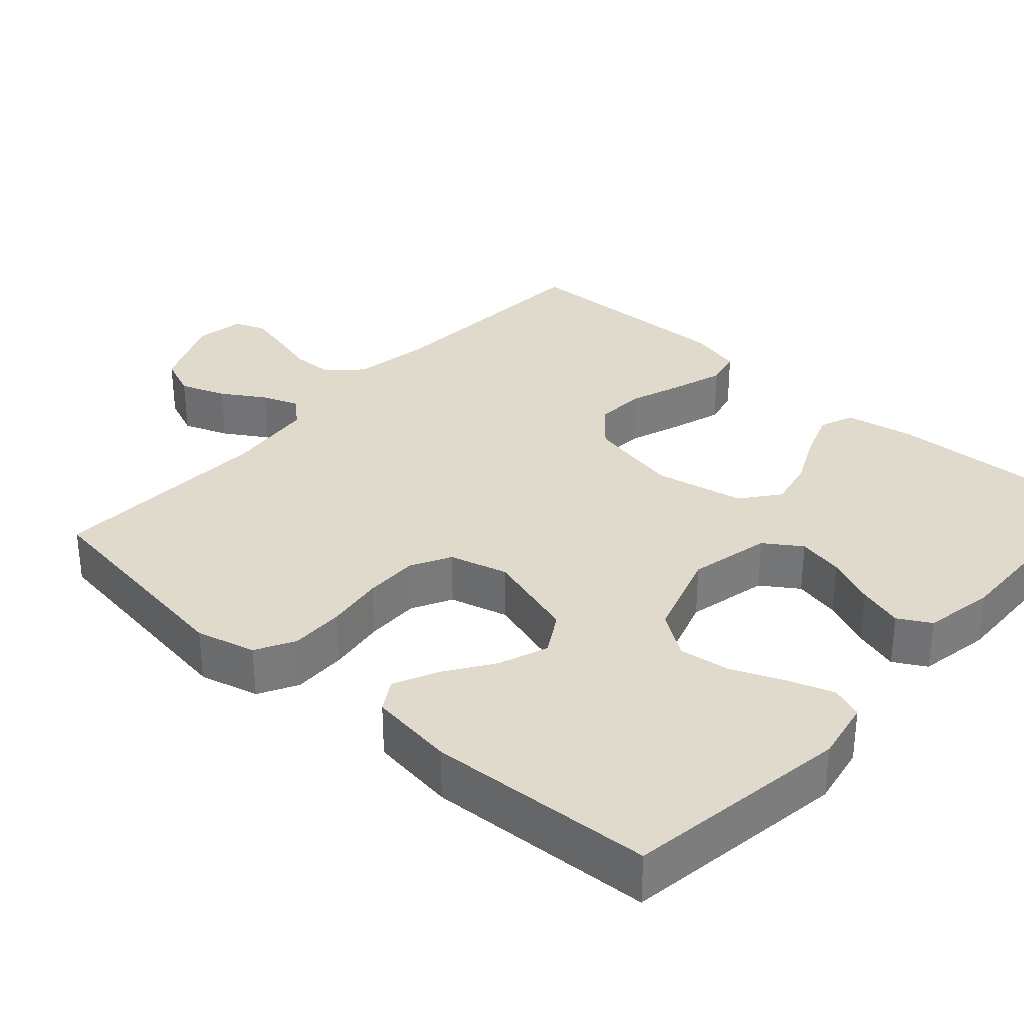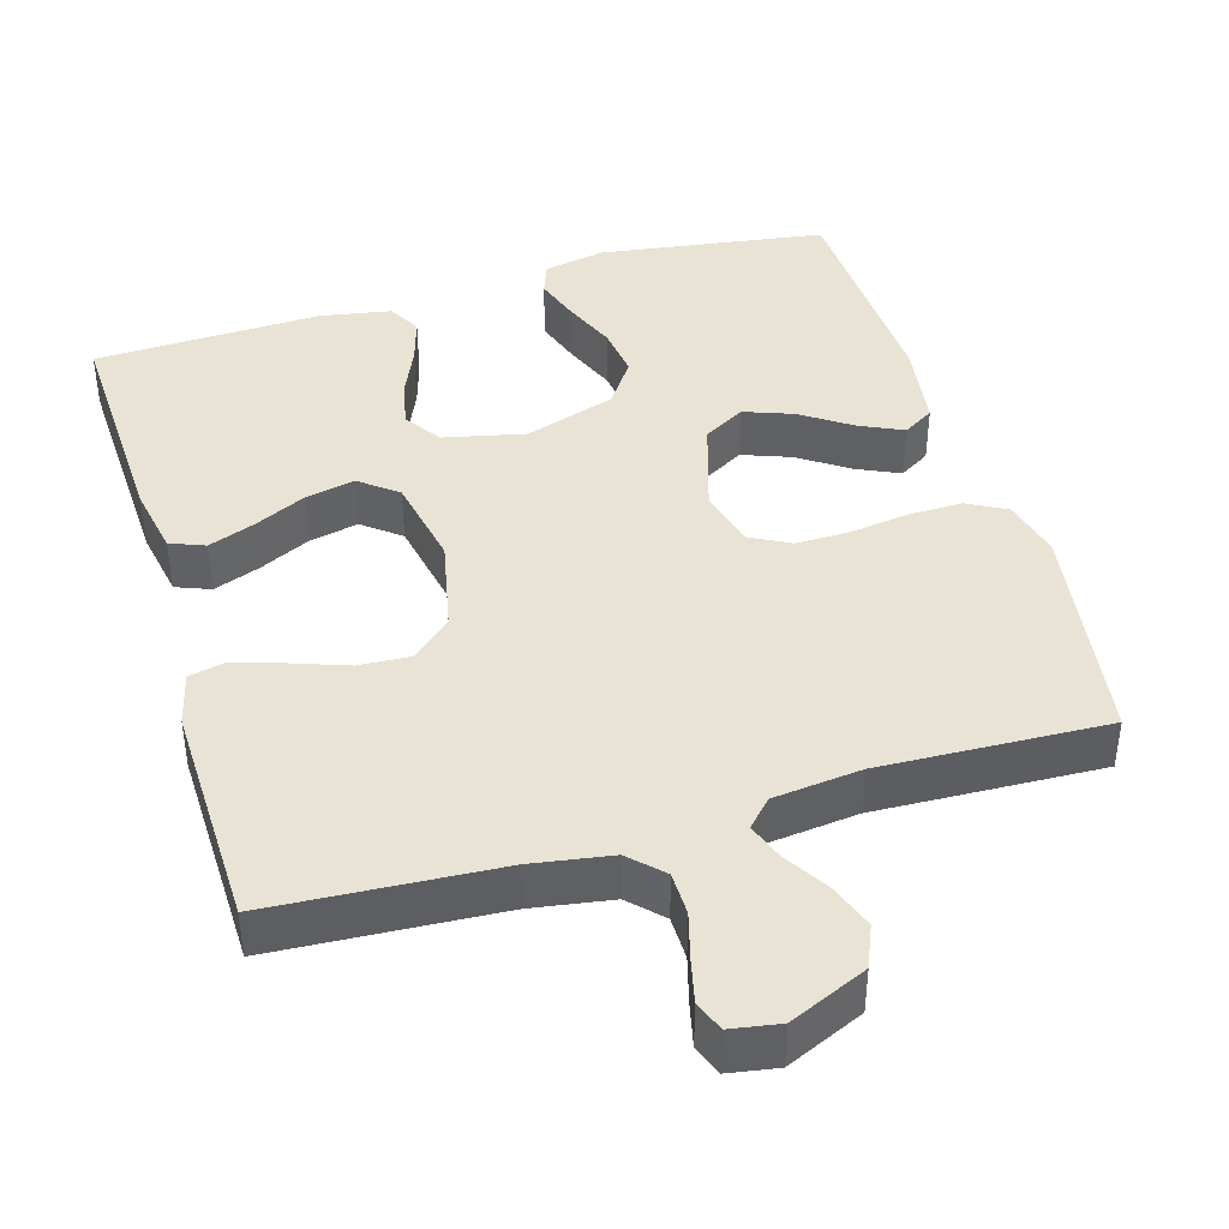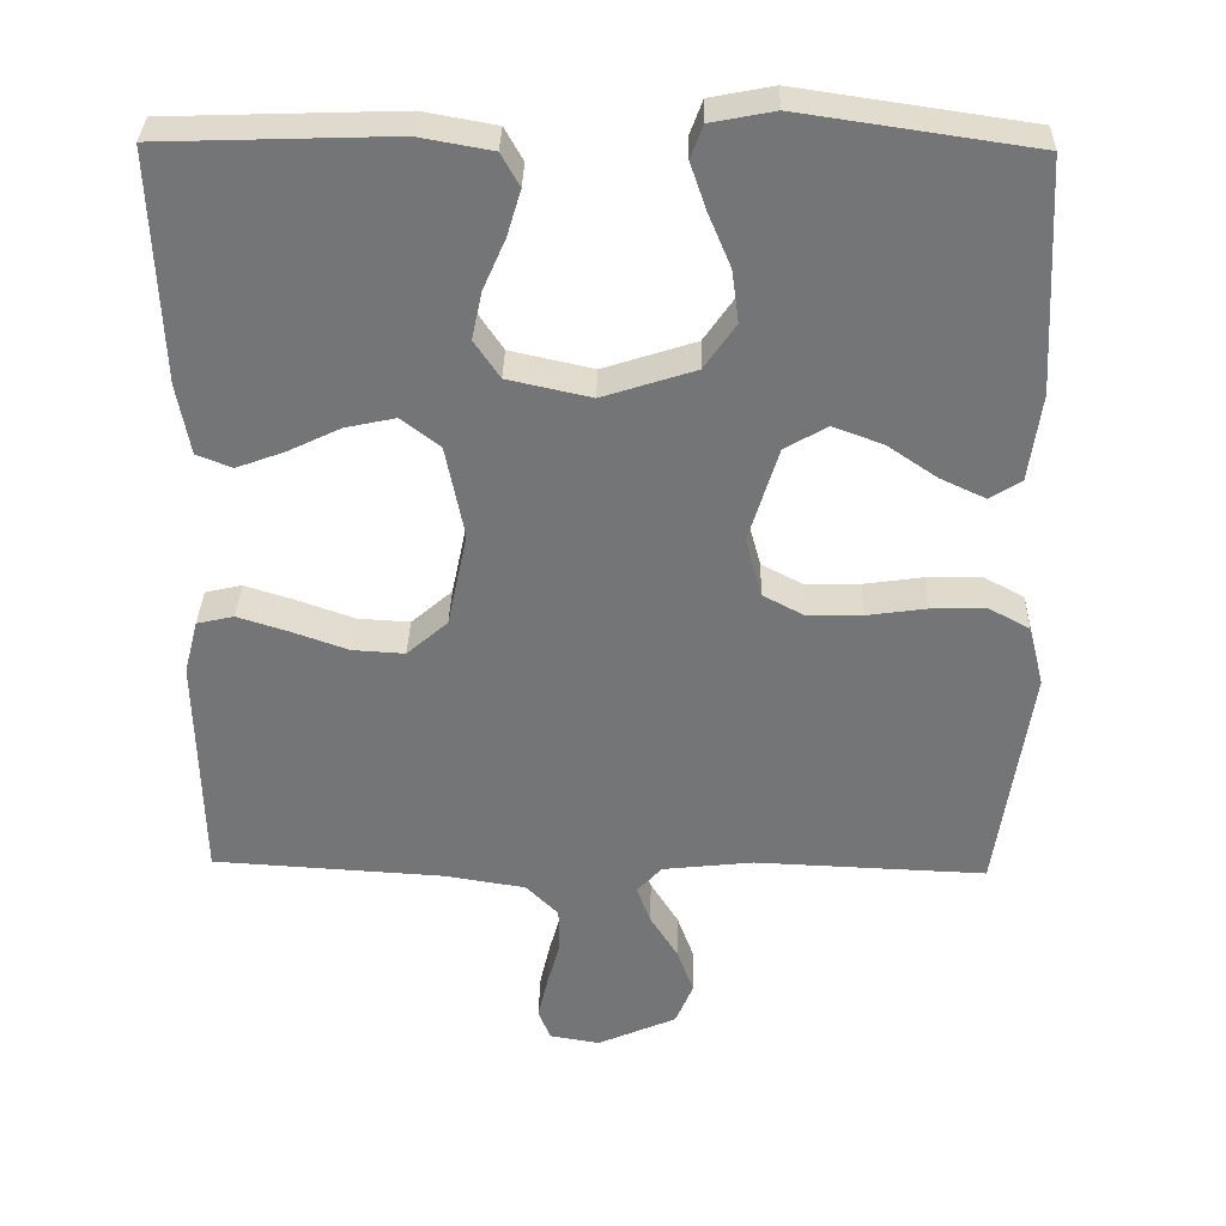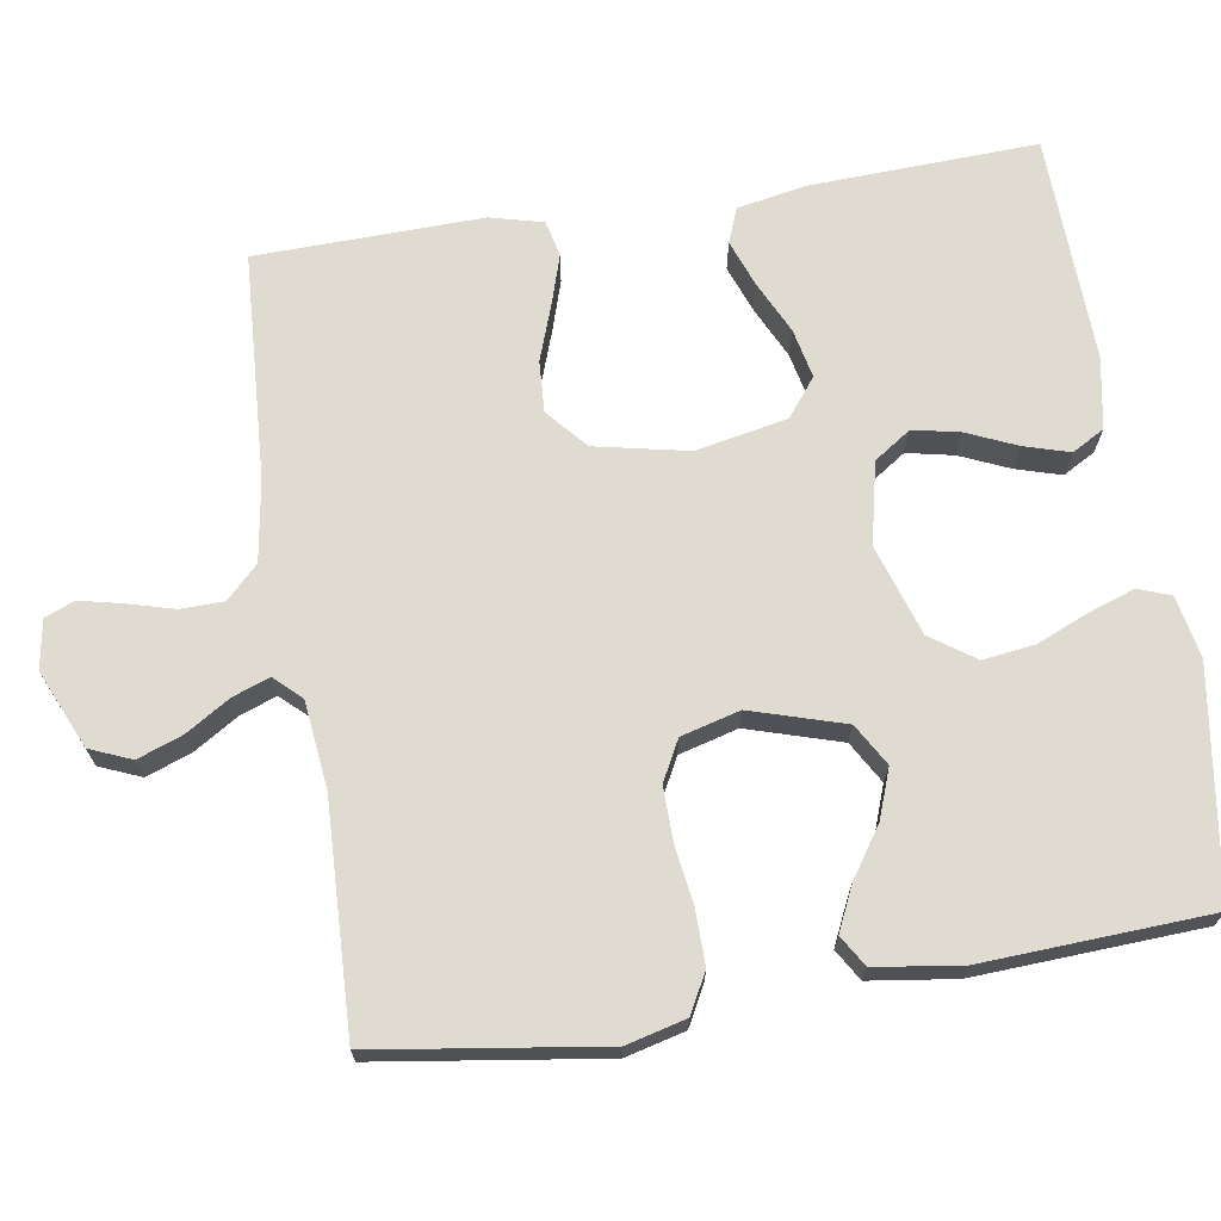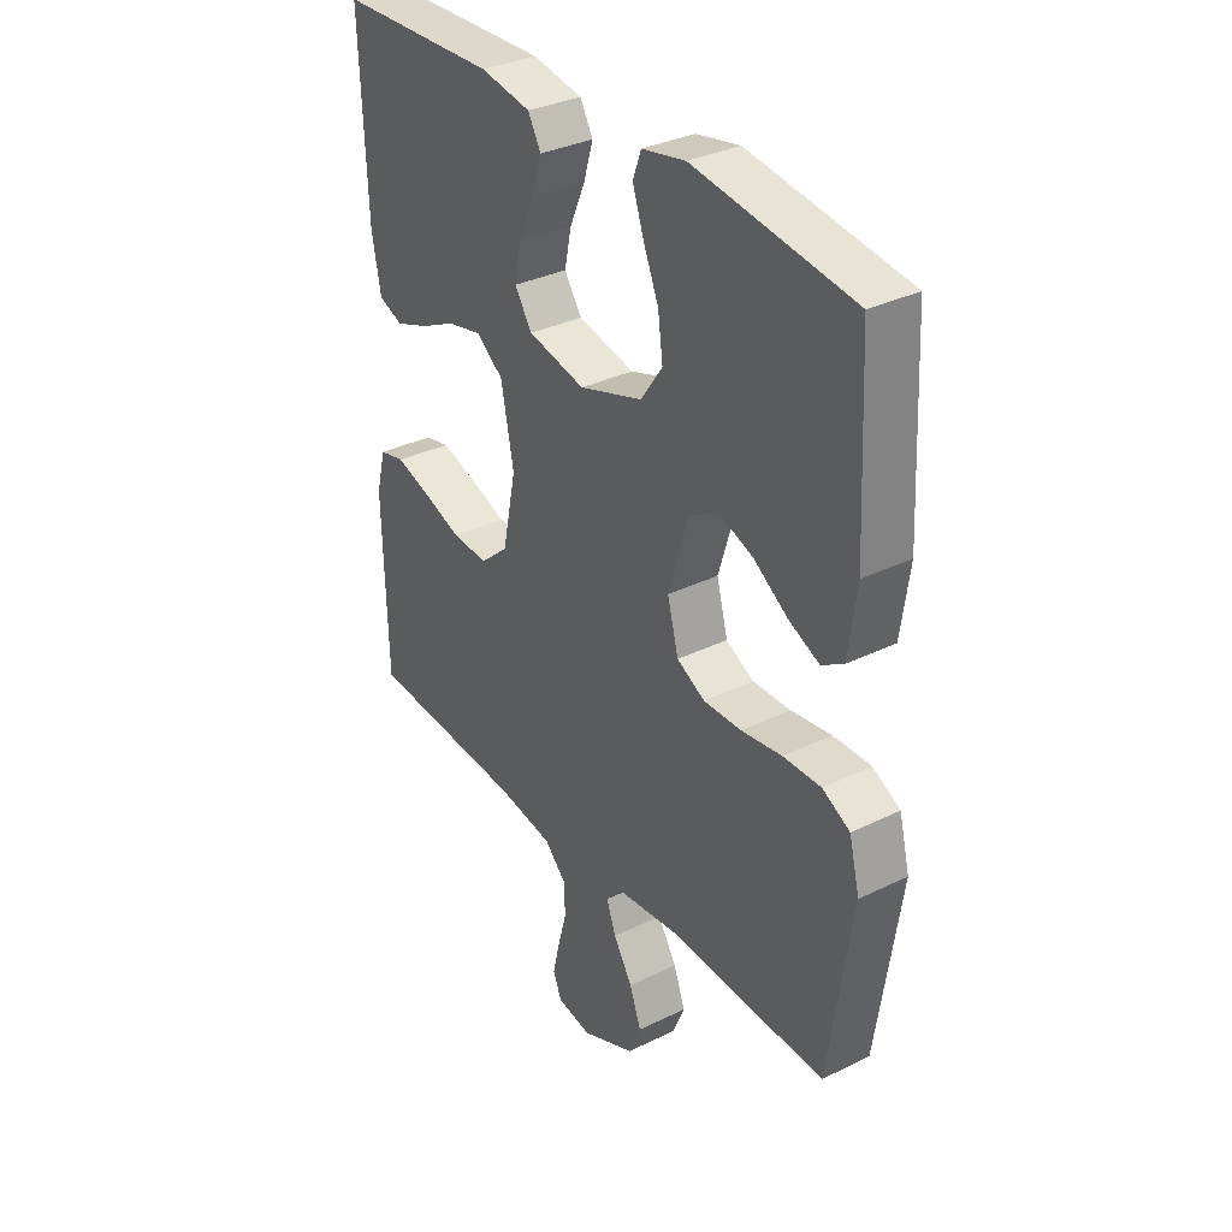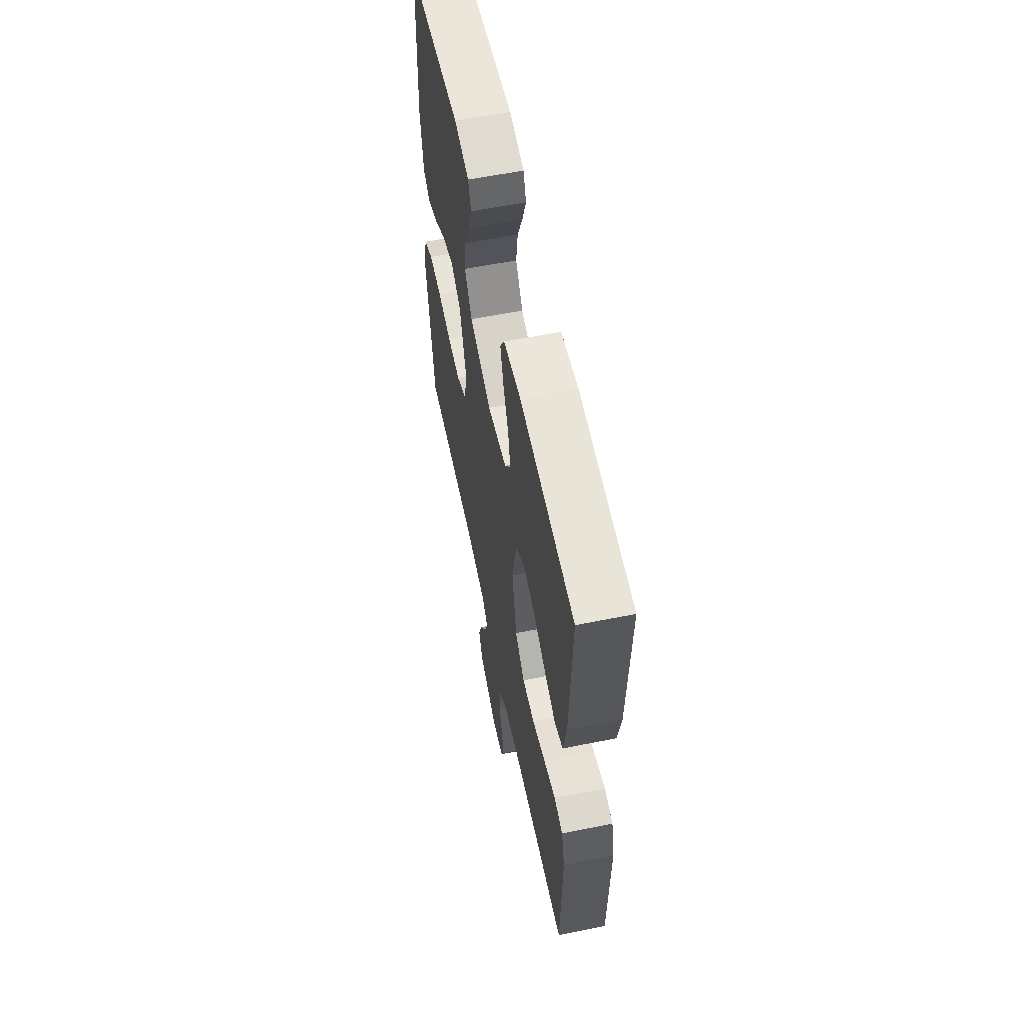
<metadata>
{"format":"obj","ext":"obj","renderer":"f3d","projection":"perspective","resolution":1024,"background":"white","views":[{"elev":32.5,"azim":-48.2,"up":"+Y"},{"elev":42.0,"azim":163.5,"up":"+Y"},{"elev":33.4,"azim":-178.6,"up":"+Z"},{"elev":69.8,"azim":-99.1,"up":"+Y"},{"elev":33.4,"azim":-124.0,"up":"+Z"},{"elev":59.6,"azim":78.4,"up":"+Z"}]}
</metadata>
<code>
v -0.5 0.07 0.5
v -0.2 0.07 0.544
v -0.118 0.07 0.528
v -0.102 0.07 0.485
v -0.123 0.07 0.424
v -0.152 0.07 0.355
v -0.161 0.07 0.287
v -0.12 0.07 0.228
v 0 0.07 0.189
v 0.108 0.07 0.213
v 0.141 0.07 0.262
v 0.128 0.07 0.324
v 0.099 0.07 0.39
v 0.081 0.07 0.45
v 0.105 0.07 0.493
v 0.2 0.07 0.51
v 0.5 0.07 0.5
v 0.488 0.07 0.2
v 0.471 0.07 0.108
v 0.425 0.07 0.09
v 0.363 0.07 0.113
v 0.294 0.07 0.146
v 0.229 0.07 0.16
v 0.179 0.07 0.121
v 0.155 0.07 0
v 0.181 0.07 -0.124
v 0.234 0.07 -0.17
v 0.302 0.07 -0.166
v 0.375 0.07 -0.14
v 0.441 0.07 -0.119
v 0.489 0.07 -0.13
v 0.507 0.07 -0.2
v 0.5 0.07 -0.5
v 0.2 0.07 -0.518
v 0.094 0.07 -0.535
v 0.052 0.07 -0.577
v 0.051 0.07 -0.634
v 0.068 0.07 -0.696
v 0.081 0.07 -0.752
v 0.065 0.07 -0.792
v 0 0.07 -0.803
v -0.103 0.07 -0.758
v -0.126 0.07 -0.703
v -0.104 0.07 -0.643
v -0.068 0.07 -0.585
v -0.05 0.07 -0.536
v -0.083 0.07 -0.501
v -0.2 0.07 -0.488
v -0.5 0.07 -0.5
v -0.544 0.07 -0.2
v -0.524 0.07 -0.121
v -0.472 0.07 -0.093
v -0.4 0.07 -0.094
v -0.323 0.07 -0.105
v -0.251 0.07 -0.106
v -0.198 0.07 -0.078
v -0.177 0.07 0
v -0.215 0.07 0.124
v -0.27 0.07 0.156
v -0.335 0.07 0.132
v -0.4 0.07 0.088
v -0.458 0.07 0.061
v -0.499 0.07 0.086
v -0.515 0.07 0.2
v -0.5 0 0.5
v -0.2 0 0.544
v -0.118 0 0.528
v -0.102 0 0.485
v -0.123 0 0.424
v -0.152 0 0.355
v -0.161 0 0.287
v -0.12 0 0.228
v 0 0 0.189
v 0.108 0 0.213
v 0.141 0 0.262
v 0.128 0 0.324
v 0.099 0 0.39
v 0.081 0 0.45
v 0.105 0 0.493
v 0.2 0 0.51
v 0.5 0 0.5
v 0.488 0 0.2
v 0.471 0 0.108
v 0.425 0 0.09
v 0.363 0 0.113
v 0.294 0 0.146
v 0.229 0 0.16
v 0.179 0 0.121
v 0.155 0 0
v 0.181 0 -0.124
v 0.234 0 -0.17
v 0.302 0 -0.166
v 0.375 0 -0.14
v 0.441 0 -0.119
v 0.489 0 -0.13
v 0.507 0 -0.2
v 0.5 0 -0.5
v 0.2 0 -0.518
v 0.094 0 -0.535
v 0.052 0 -0.577
v 0.051 0 -0.634
v 0.068 0 -0.696
v 0.081 0 -0.752
v 0.065 0 -0.792
v 0 0 -0.803
v -0.103 0 -0.758
v -0.126 0 -0.703
v -0.104 0 -0.643
v -0.068 0 -0.585
v -0.05 0 -0.536
v -0.083 0 -0.501
v -0.2 0 -0.488
v -0.5 0 -0.5
v -0.544 0 -0.2
v -0.524 0 -0.121
v -0.472 0 -0.093
v -0.4 0 -0.094
v -0.323 0 -0.105
v -0.251 0 -0.106
v -0.198 0 -0.078
v -0.177 0 0
v -0.215 0 0.124
v -0.27 0 0.156
v -0.335 0 0.132
v -0.4 0 0.088
v -0.458 0 0.061
v -0.499 0 0.086
v -0.515 0 0.2
f 4 5 6
f 3 4 6
f 2 3 6
f 1 2 6
f 64 1 6
f 63 64 6
f 62 63 6
f 61 62 6
f 60 61 6
f 59 60 6 7
f 58 59 7 8
f 57 58 8 9
f 56 57 9 10
f 52 53 54
f 51 52 54
f 50 51 54
f 49 50 54
f 48 49 54
f 47 48 54 55
f 46 47 55 56
f 43 44 45
f 42 43 45
f 41 42 45
f 40 41 45
f 39 40 45
f 38 39 45
f 37 38 45
f 36 37 45 46
f 46 56 10
f 36 46 10
f 35 36 10
f 32 33 34
f 31 32 34
f 30 31 34
f 29 30 34
f 28 29 34
f 27 28 34 35
f 20 21 22
f 19 20 22
f 18 19 22
f 17 18 22
f 16 17 22
f 15 16 22
f 14 15 22
f 13 14 22
f 12 13 22
f 11 12 22 23
f 10 11 23 24
f 26 27 35
f 25 26 35 10
f 10 24 25
f 70 69 68
f 70 68 67
f 70 67 66
f 70 66 65
f 70 65 128
f 70 128 127
f 70 127 126
f 70 126 125
f 70 125 124
f 71 70 124 123
f 72 71 123 122
f 73 72 122 121
f 74 73 121 120
f 118 117 116
f 118 116 115
f 118 115 114
f 118 114 113
f 118 113 112
f 119 118 112 111
f 120 119 111 110
f 109 108 107
f 109 107 106
f 109 106 105
f 109 105 104
f 109 104 103
f 109 103 102
f 109 102 101
f 110 109 101 100
f 74 120 110
f 74 110 100
f 74 100 99
f 98 97 96
f 98 96 95
f 98 95 94
f 98 94 93
f 98 93 92
f 99 98 92 91
f 86 85 84
f 86 84 83
f 86 83 82
f 86 82 81
f 86 81 80
f 86 80 79
f 86 79 78
f 86 78 77
f 86 77 76
f 87 86 76 75
f 88 87 75 74
f 99 91 90
f 74 99 90 89
f 89 88 74
f 1 65 66 2
f 2 66 67 3
f 3 67 68 4
f 4 68 69 5
f 5 69 70 6
f 6 70 71 7
f 7 71 72 8
f 8 72 73 9
f 9 73 74 10
f 10 74 75 11
f 11 75 76 12
f 12 76 77 13
f 13 77 78 14
f 14 78 79 15
f 15 79 80 16
f 16 80 81 17
f 17 81 82 18
f 18 82 83 19
f 19 83 84 20
f 20 84 85 21
f 21 85 86 22
f 22 86 87 23
f 23 87 88 24
f 24 88 89 25
f 25 89 90 26
f 26 90 91 27
f 27 91 92 28
f 28 92 93 29
f 29 93 94 30
f 30 94 95 31
f 31 95 96 32
f 32 96 97 33
f 33 97 98 34
f 34 98 99 35
f 35 99 100 36
f 36 100 101 37
f 37 101 102 38
f 38 102 103 39
f 39 103 104 40
f 40 104 105 41
f 41 105 106 42
f 42 106 107 43
f 43 107 108 44
f 44 108 109 45
f 45 109 110 46
f 46 110 111 47
f 47 111 112 48
f 48 112 113 49
f 49 113 114 50
f 50 114 115 51
f 51 115 116 52
f 52 116 117 53
f 53 117 118 54
f 54 118 119 55
f 55 119 120 56
f 56 120 121 57
f 57 121 122 58
f 58 122 123 59
f 59 123 124 60
f 60 124 125 61
f 61 125 126 62
f 62 126 127 63
f 63 127 128 64
f 64 128 65 1

</code>
